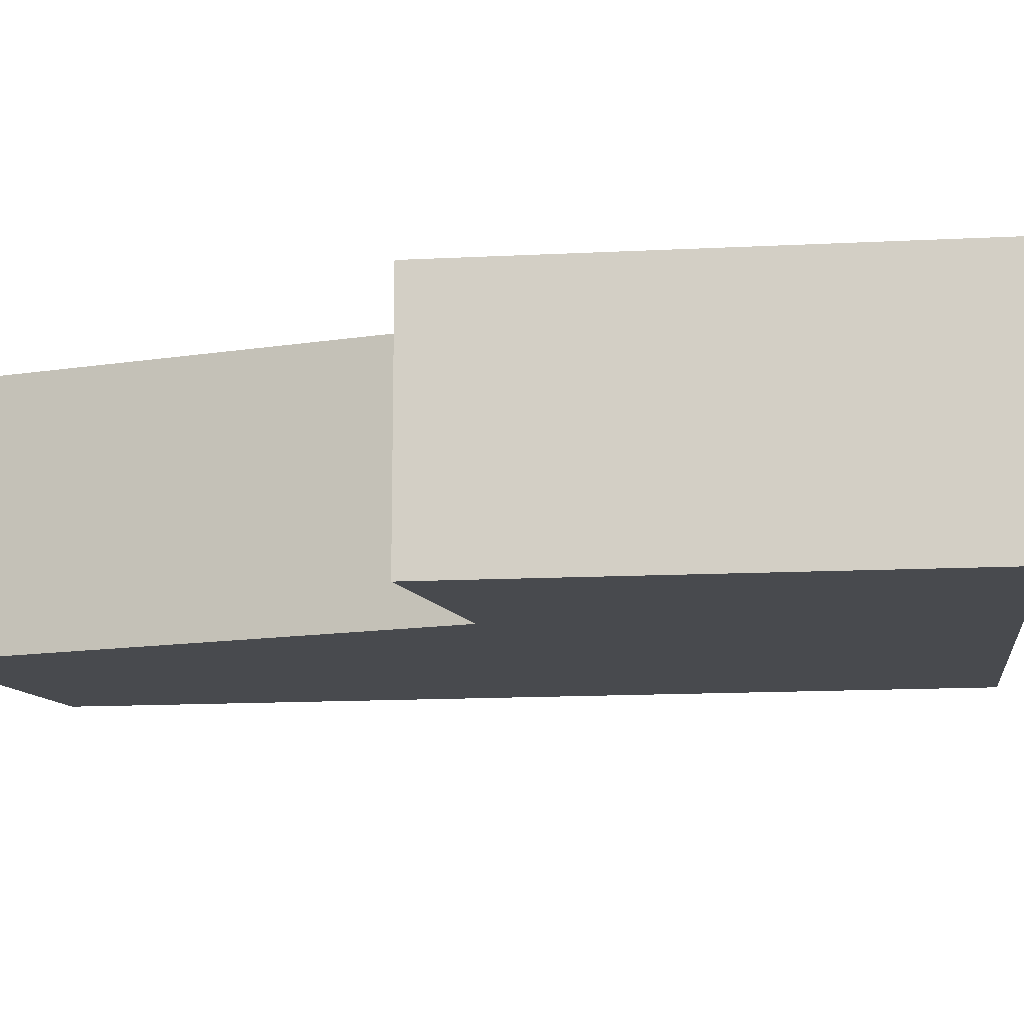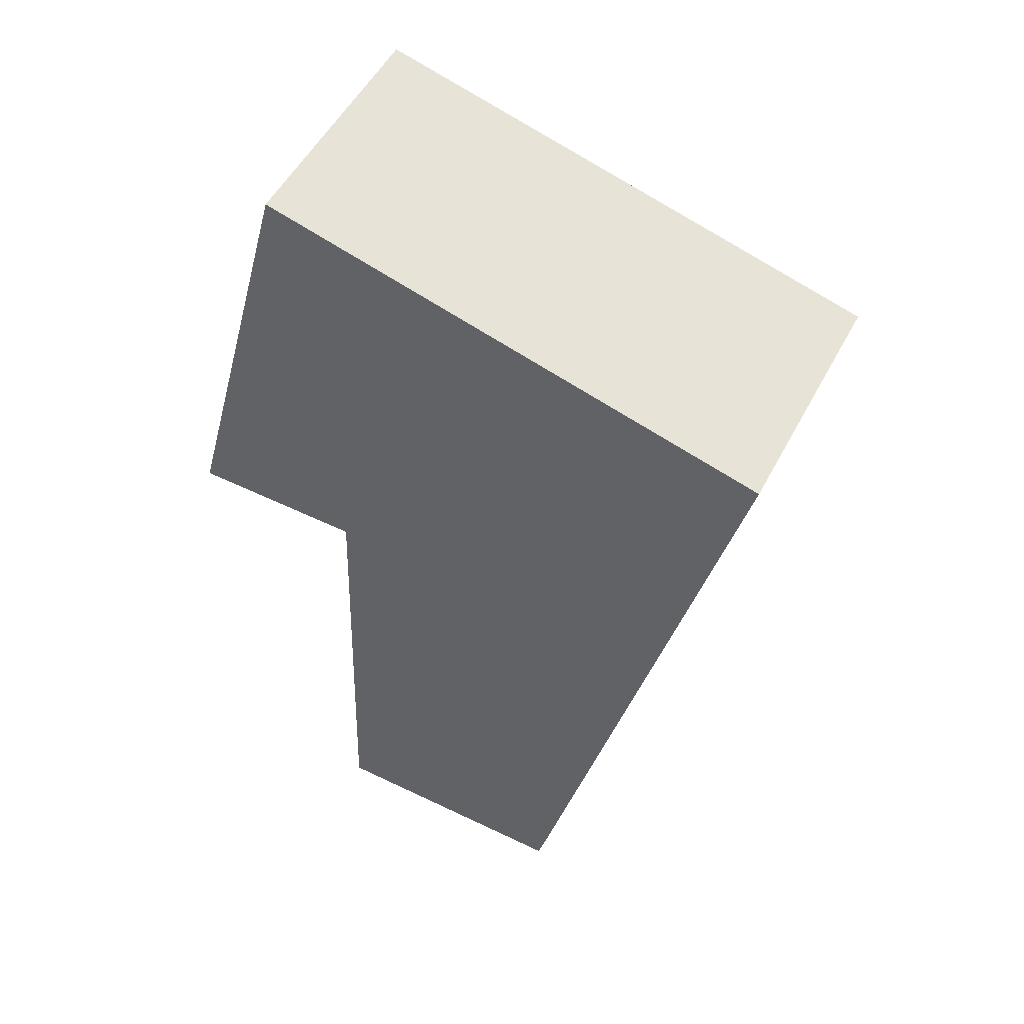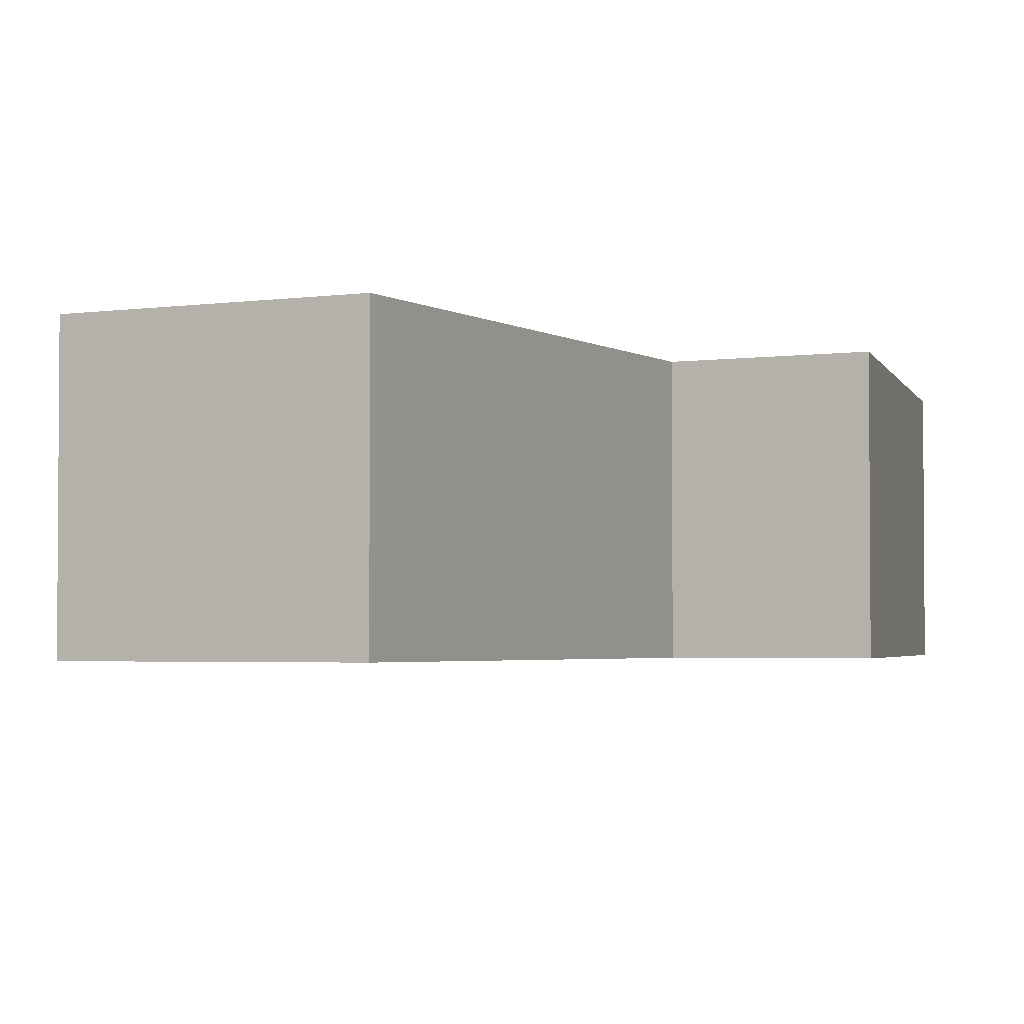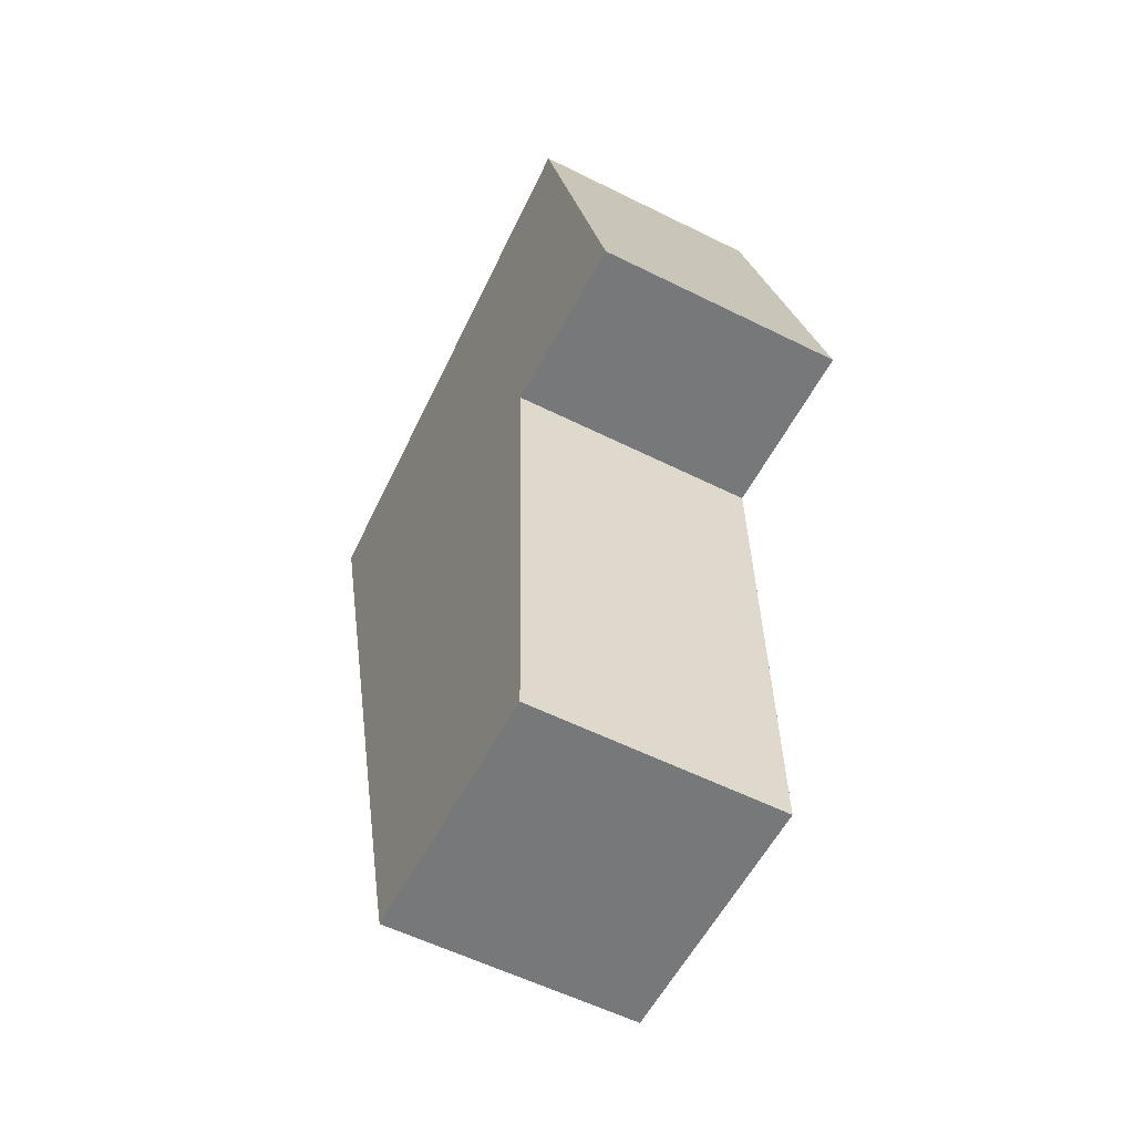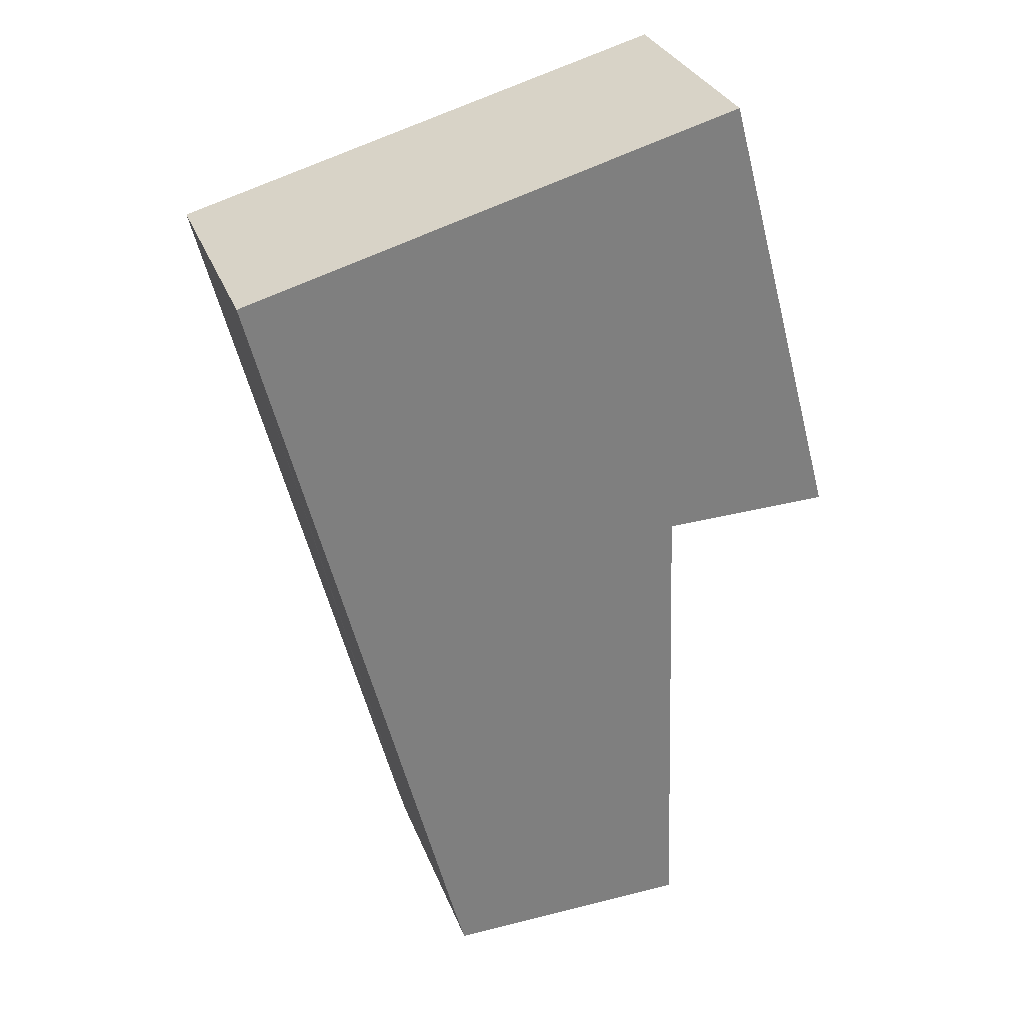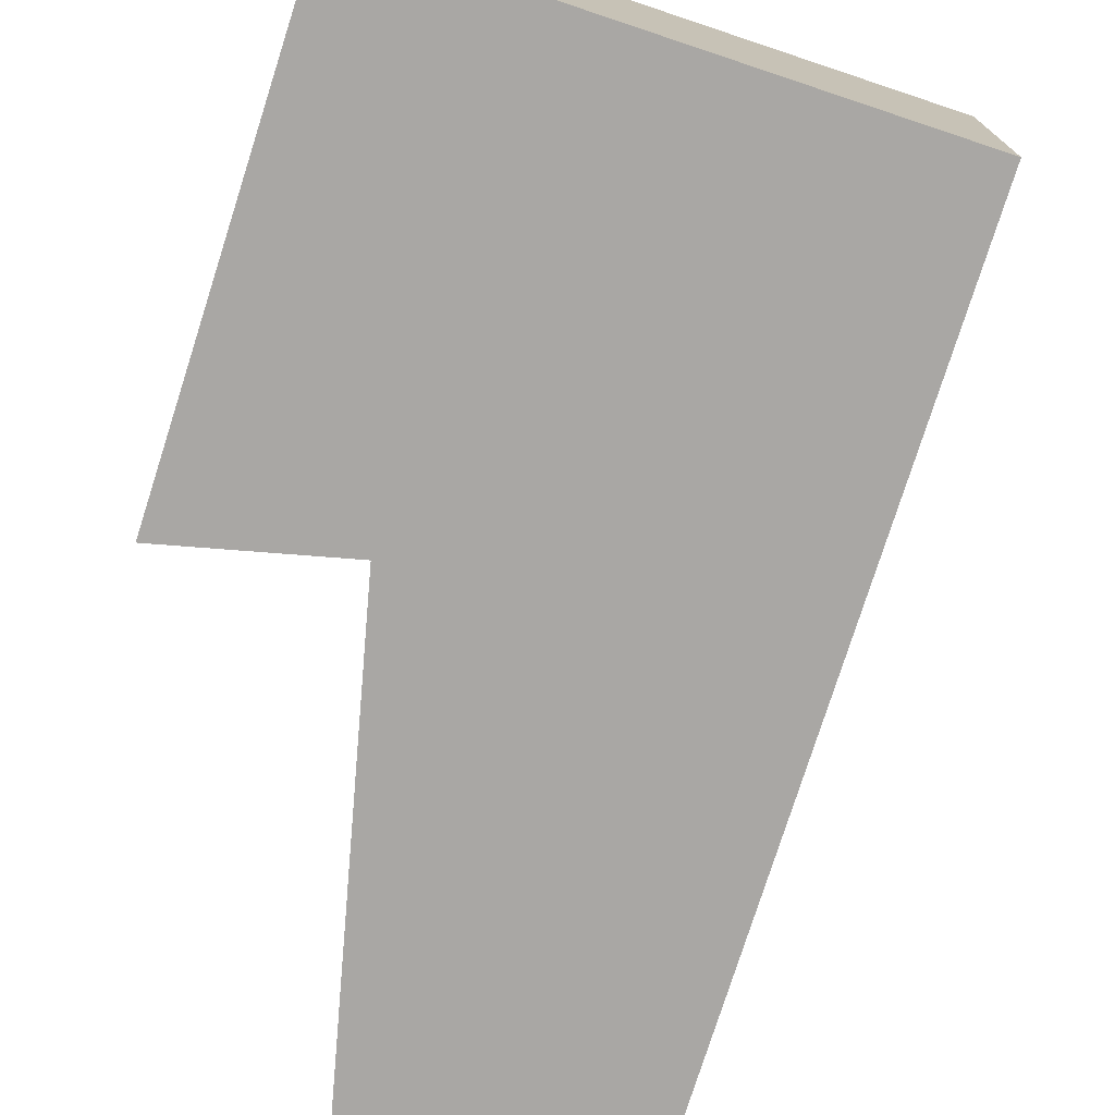
<metadata>
{"format":"obj","ext":"obj","renderer":"f3d","projection":"perspective","resolution":1024,"background":"white","views":[{"elev":-13.3,"azim":-68.3,"up":"+Y"},{"elev":51.7,"azim":27.0,"up":"+Z"},{"elev":-2.7,"azim":-151.0,"up":"+Y"},{"elev":-56.0,"azim":-117.7,"up":"+Z"},{"elev":30.3,"azim":161.4,"up":"+Z"},{"elev":-74.7,"azim":-2.9,"up":"+Y"}]}
</metadata>
<code>
v  7.882 3.114 3.979
v  0 3.114 1.907e-16
v  1.541 3.114 5.74
v  2.187 3.114 -0.059
v  1.983 3.114 -6.002
v  5.339 3.114 -5.983
v  1.97 3.114 -6.393
v  3.543 3.114 -6.435
v  5.204 3.114 -6.479
v  5.204 3.967e-16 -6.479
v  1.97 3.915e-16 -6.393
v  3.543 3.94e-16 -6.435
v  2.187 3.613e-18 -0.059
v  0 0 0
v  1.983 3.675e-16 -6.002
v  1.541 -3.515e-16 5.74
v  7.882 -2.436e-16 3.979
v  5.339 3.664e-16 -5.983
g defaultobject
f 1 2 3
f 2 1 4
f 4 1 5
f 5 1 6
f 5 6 7
f 7 6 8
f 8 6 9
f 10 8 9
f 8 10 7
f 7 10 11
f 11 10 12
f 13 2 4
f 2 13 14
f 11 5 7
f 5 11 4
f 4 11 13
f 13 11 15
f 14 3 2
f 3 14 16
f 16 1 3
f 1 16 17
f 6 10 9
f 10 6 1
f 10 1 18
f 18 1 17
f 14 17 16
f 17 14 13
f 17 13 18
f 18 13 15
f 18 15 11
f 18 11 12
f 18 12 10

</code>
